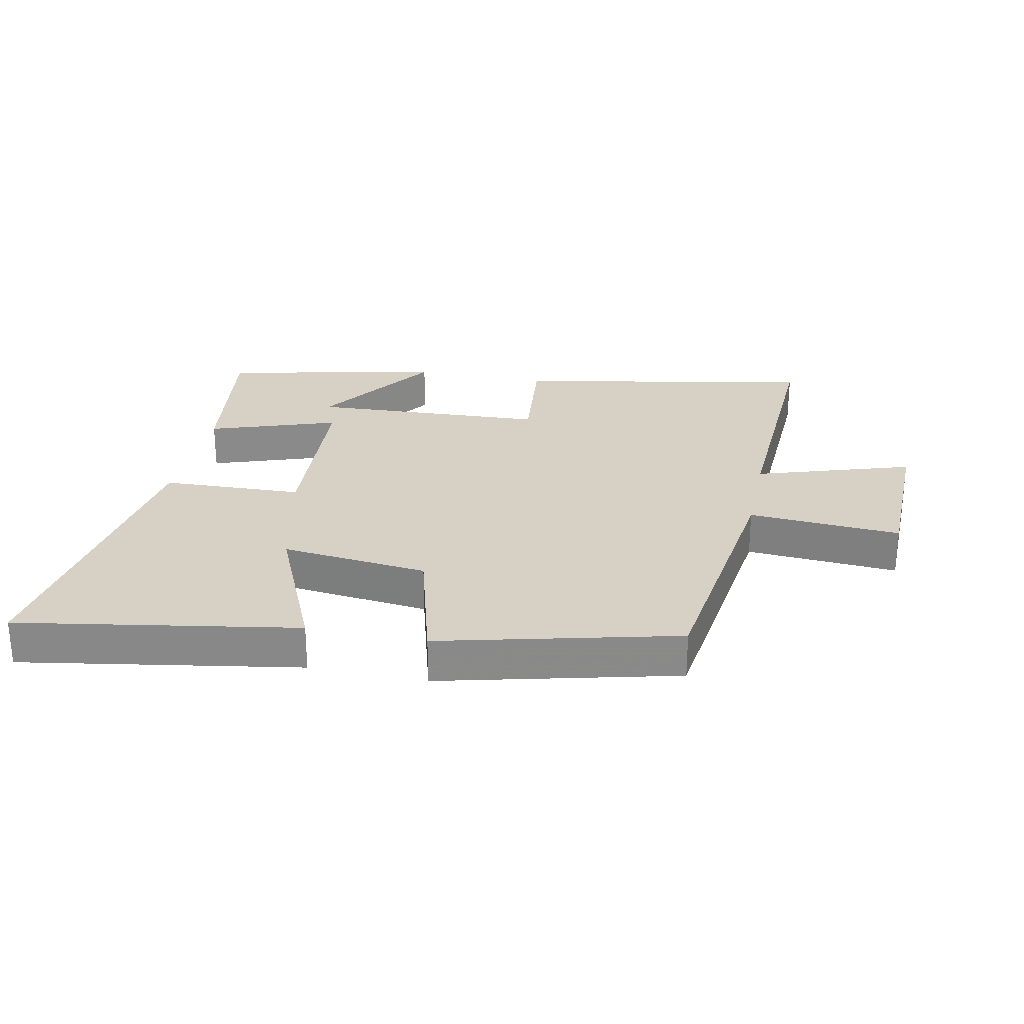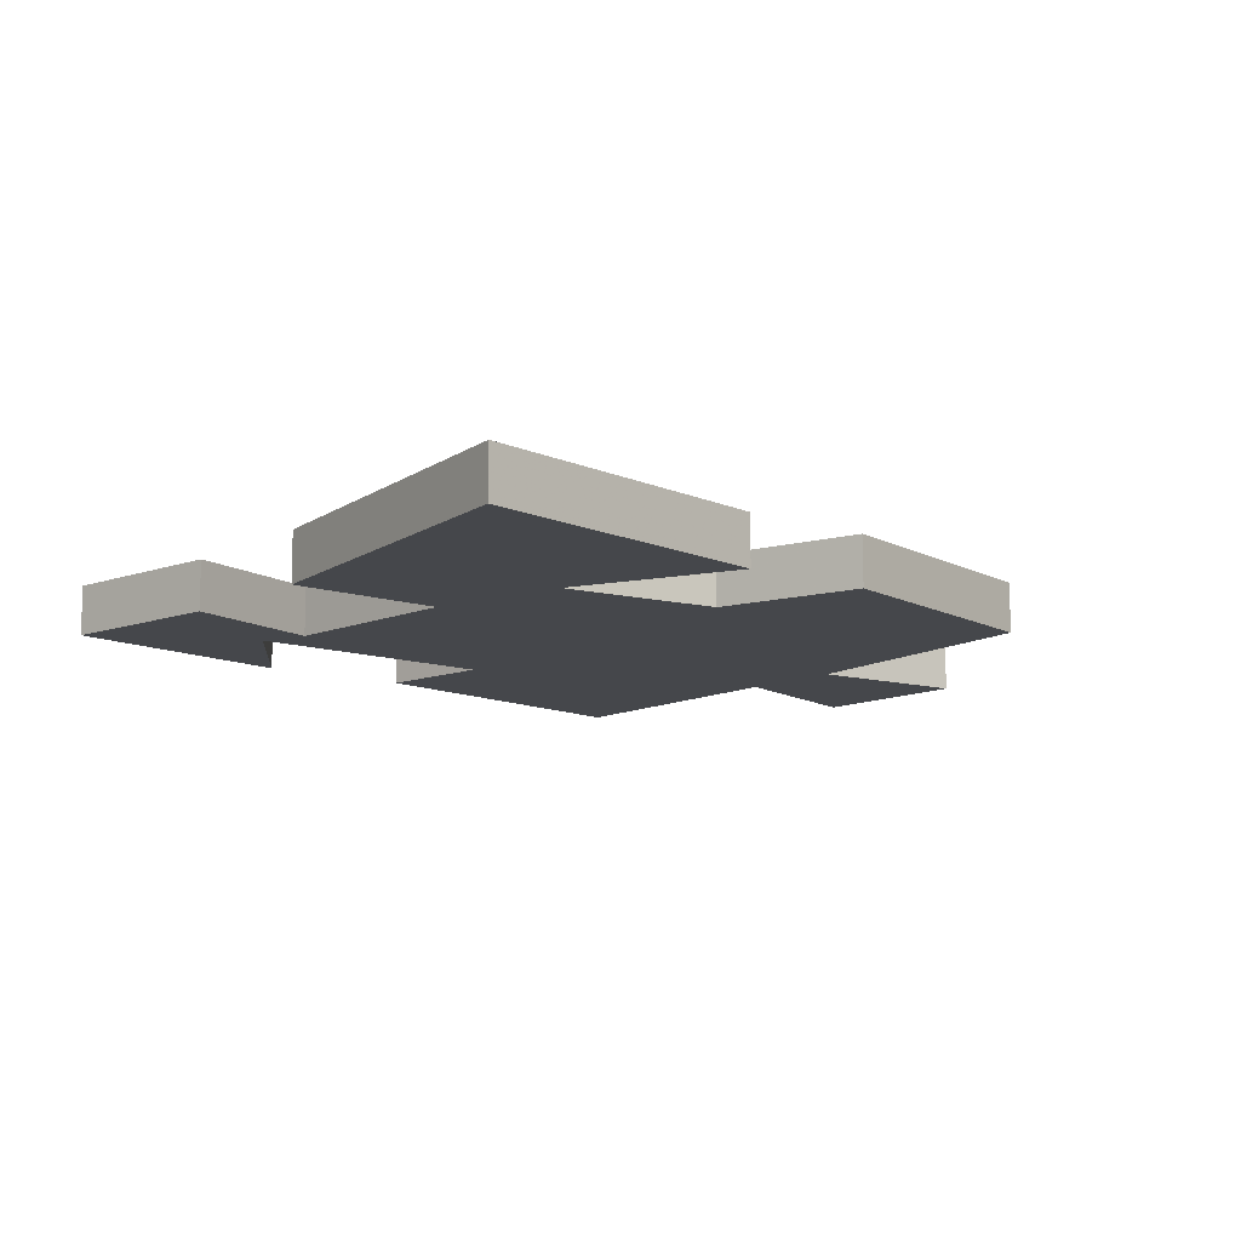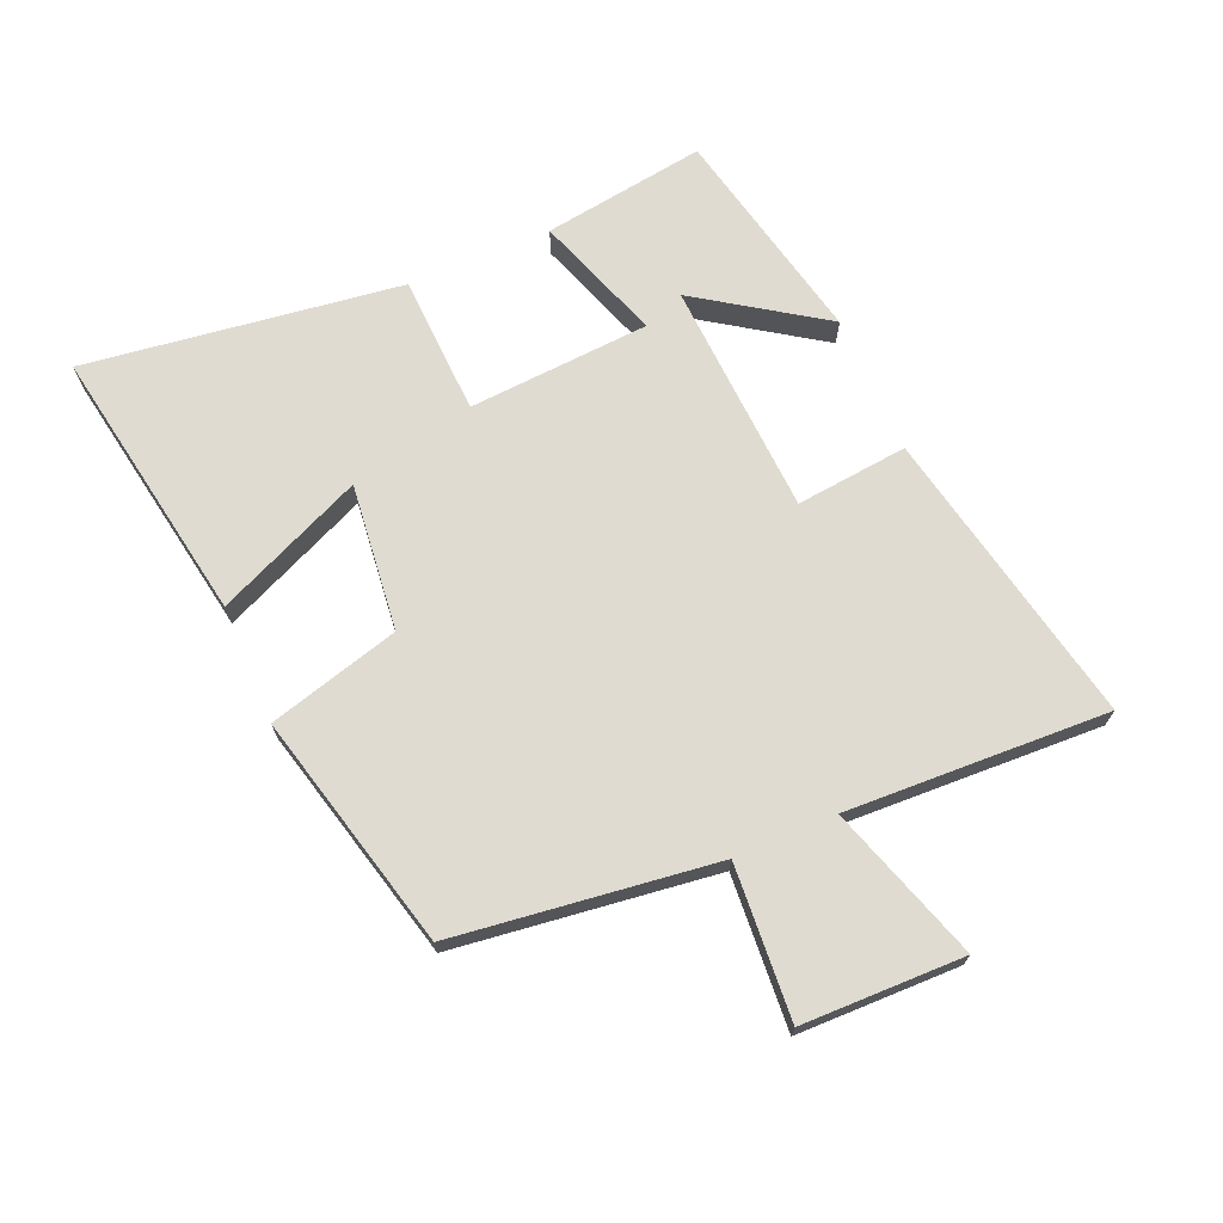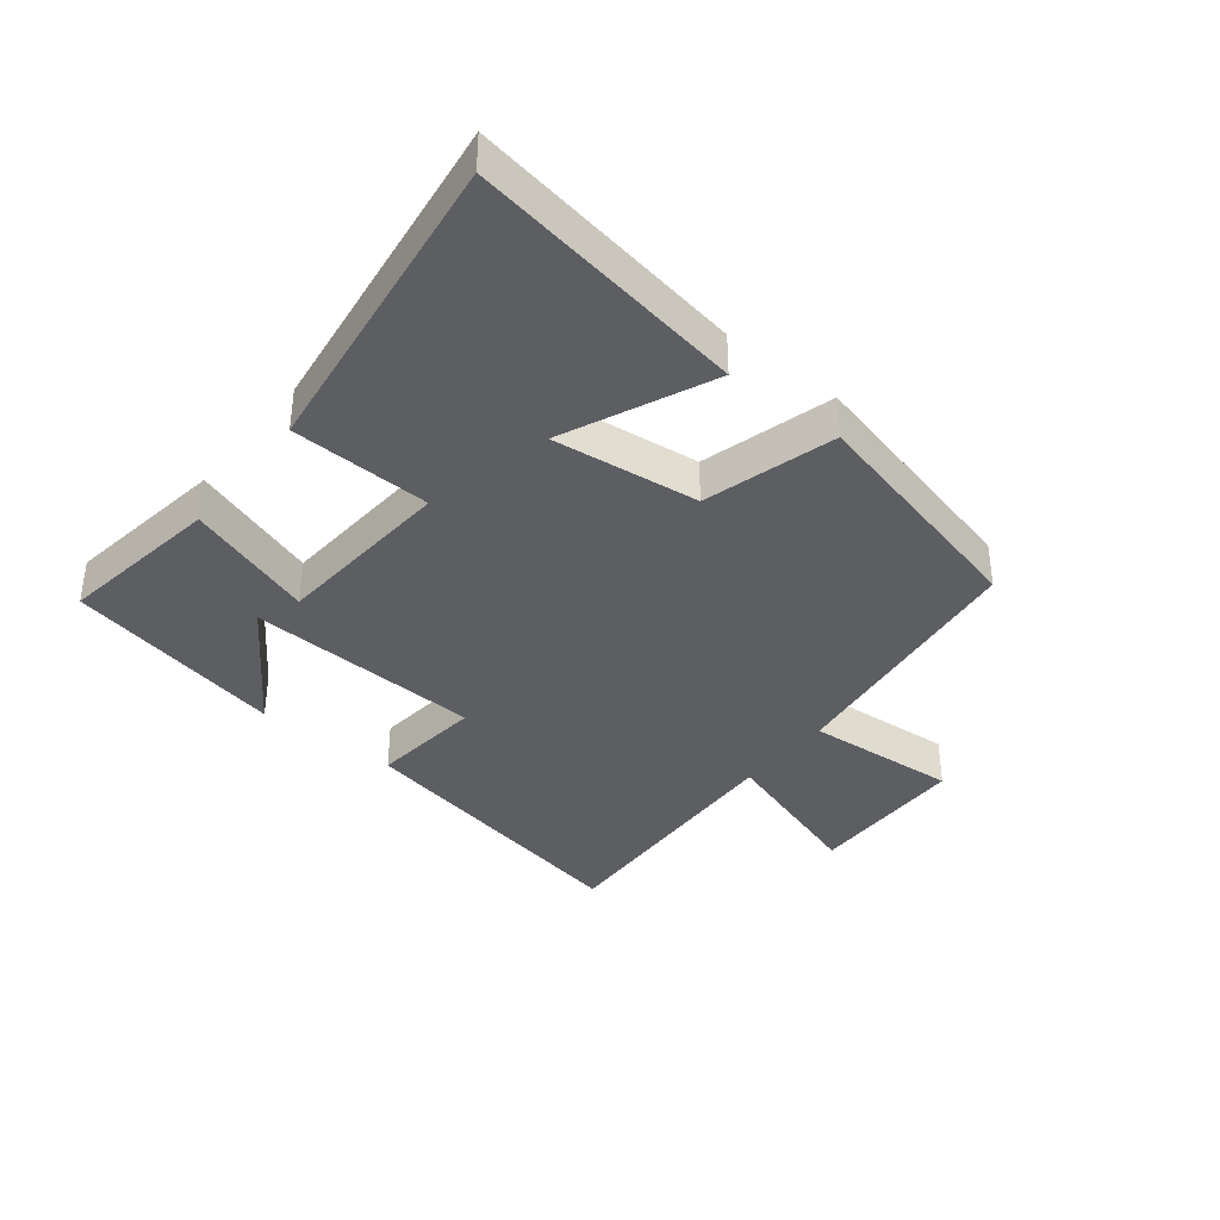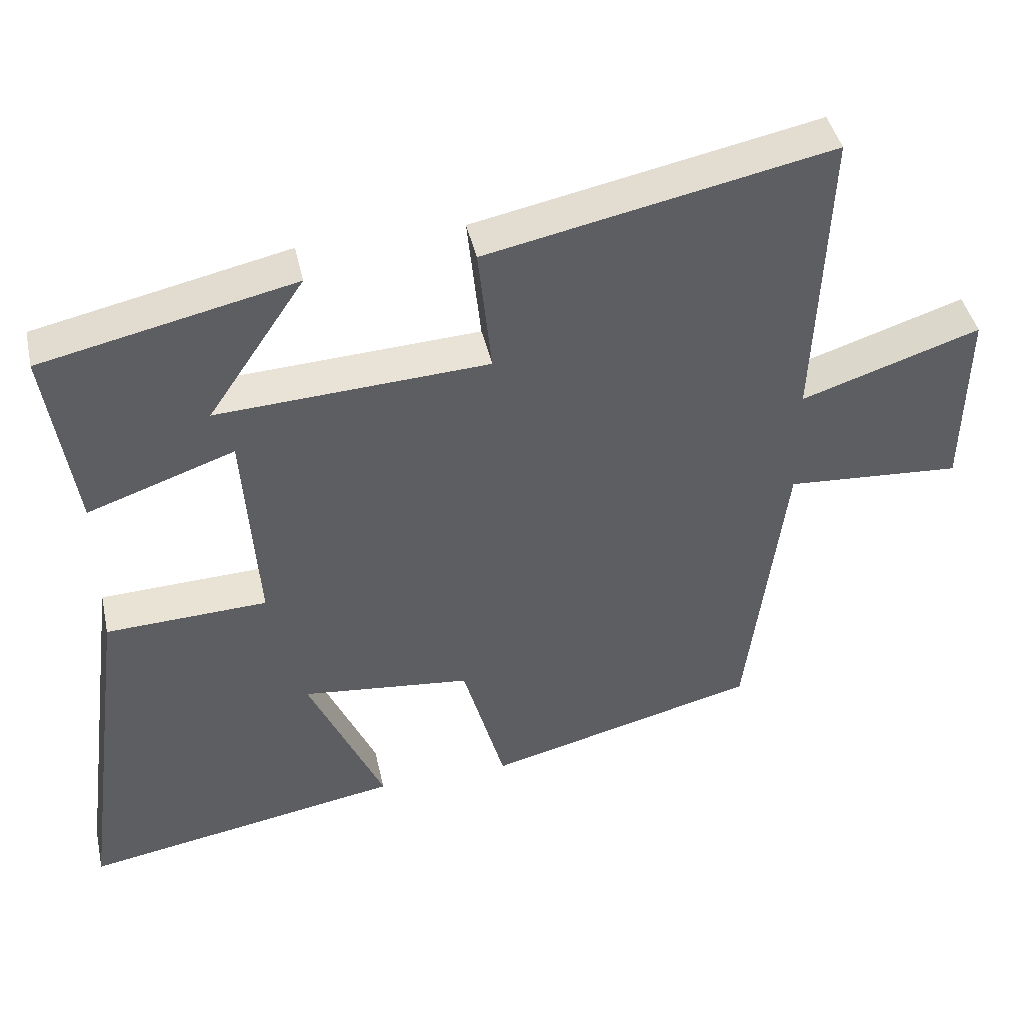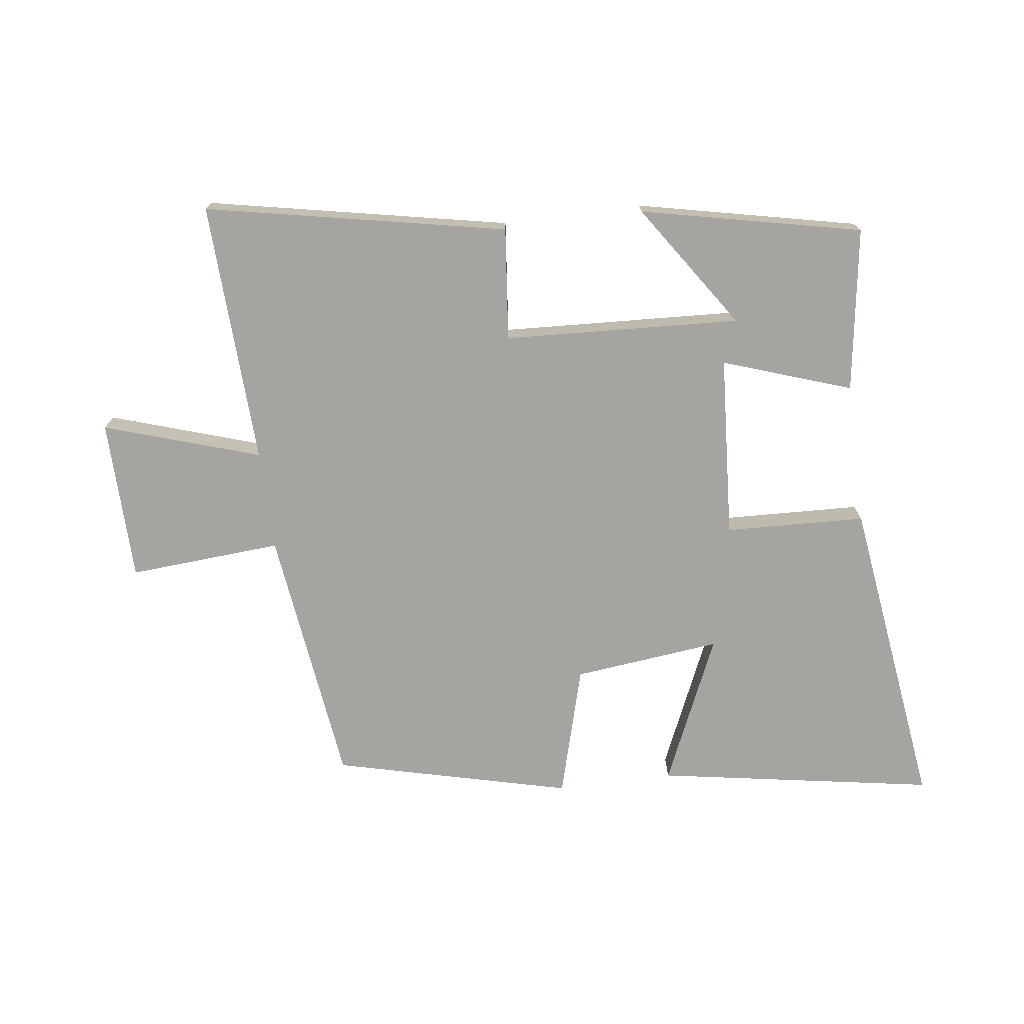
<metadata>
{"format":"obj","ext":"obj","renderer":"f3d","projection":"perspective","resolution":1024,"background":"white","views":[{"elev":26.9,"azim":-168.2,"up":"+Y"},{"elev":-10.5,"azim":140.9,"up":"+Y"},{"elev":69.8,"azim":-113.2,"up":"+Y"},{"elev":-37.5,"azim":141.7,"up":"+Y"},{"elev":43.3,"azim":167.5,"up":"+Z"},{"elev":-73.3,"azim":7.5,"up":"+Y"}]}
</metadata>
<code>
v -0.447 0.07 -0.405
v -0.5 0.07 0.014
v -0.745 0.07 -0.003
v -0.749 0.07 0.257
v -0.5 0.07 0.176
v -0.517 0.07 0.597
v -0.037 0.07 0.5
v -0.056 0.07 0.32
v 0.322 0.07 0.3
v 0.187 0.07 0.5
v 0.539 0.07 0.423
v 0.5 0.07 0.161
v 0.295 0.07 0.232
v 0.275 0.07 -0.06
v 0.5 0.07 -0.069
v 0.568 0.07 -0.577
v 0.122 0.07 -0.5
v 0.227 0.07 -0.263
v -0.009 0.07 -0.289
v -0.068 0.07 -0.5
v -0.447 0 -0.405
v -0.5 0 0.014
v -0.745 0 -0.003
v -0.749 0 0.257
v -0.5 0 0.176
v -0.517 0 0.597
v -0.037 0 0.5
v -0.056 0 0.32
v 0.322 0 0.3
v 0.187 0 0.5
v 0.539 0 0.423
v 0.5 0 0.161
v 0.295 0 0.232
v 0.275 0 -0.06
v 0.5 0 -0.069
v 0.568 0 -0.577
v 0.122 0 -0.5
v 0.227 0 -0.263
v -0.009 0 -0.289
v -0.068 0 -0.5
f 19 20 1 2
f 18 19 2
f 15 16 17 18
f 14 15 18
f 13 14 18 2
f 11 12 13
f 9 10 11
f 9 11 13
f 13 2 3
f 9 13 3
f 8 9 3
f 5 6 7 8
f 3 4 5
f 3 5 8
f 22 21 40 39
f 22 39 38
f 38 37 36 35
f 38 35 34
f 22 38 34 33
f 33 32 31
f 31 30 29
f 33 31 29
f 23 22 33
f 23 33 29
f 23 29 28
f 28 27 26 25
f 25 24 23
f 28 25 23
f 1 21 22 2
f 2 22 23 3
f 3 23 24 4
f 4 24 25 5
f 5 25 26 6
f 6 26 27 7
f 7 27 28 8
f 8 28 29 9
f 9 29 30 10
f 10 30 31 11
f 11 31 32 12
f 12 32 33 13
f 13 33 34 14
f 14 34 35 15
f 15 35 36 16
f 16 36 37 17
f 17 37 38 18
f 18 38 39 19
f 19 39 40 20
f 20 40 21 1

</code>
